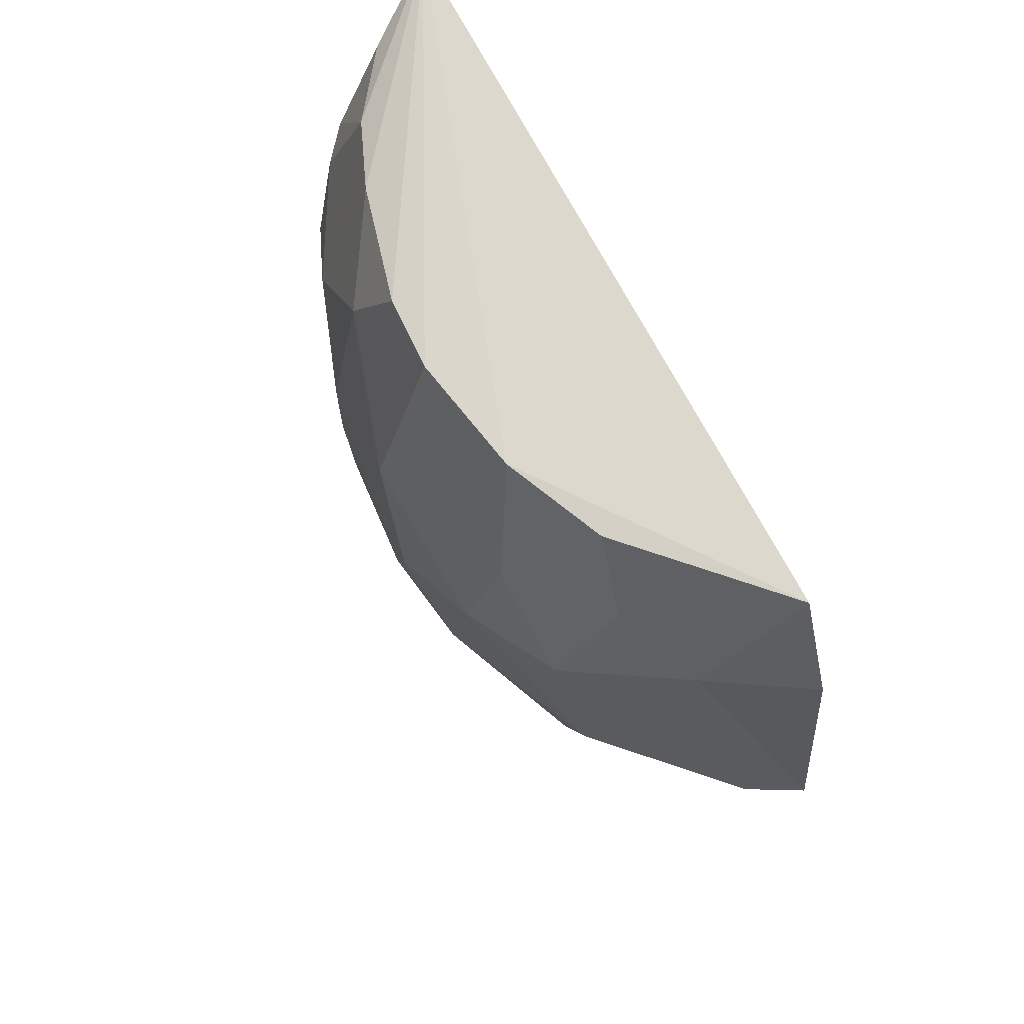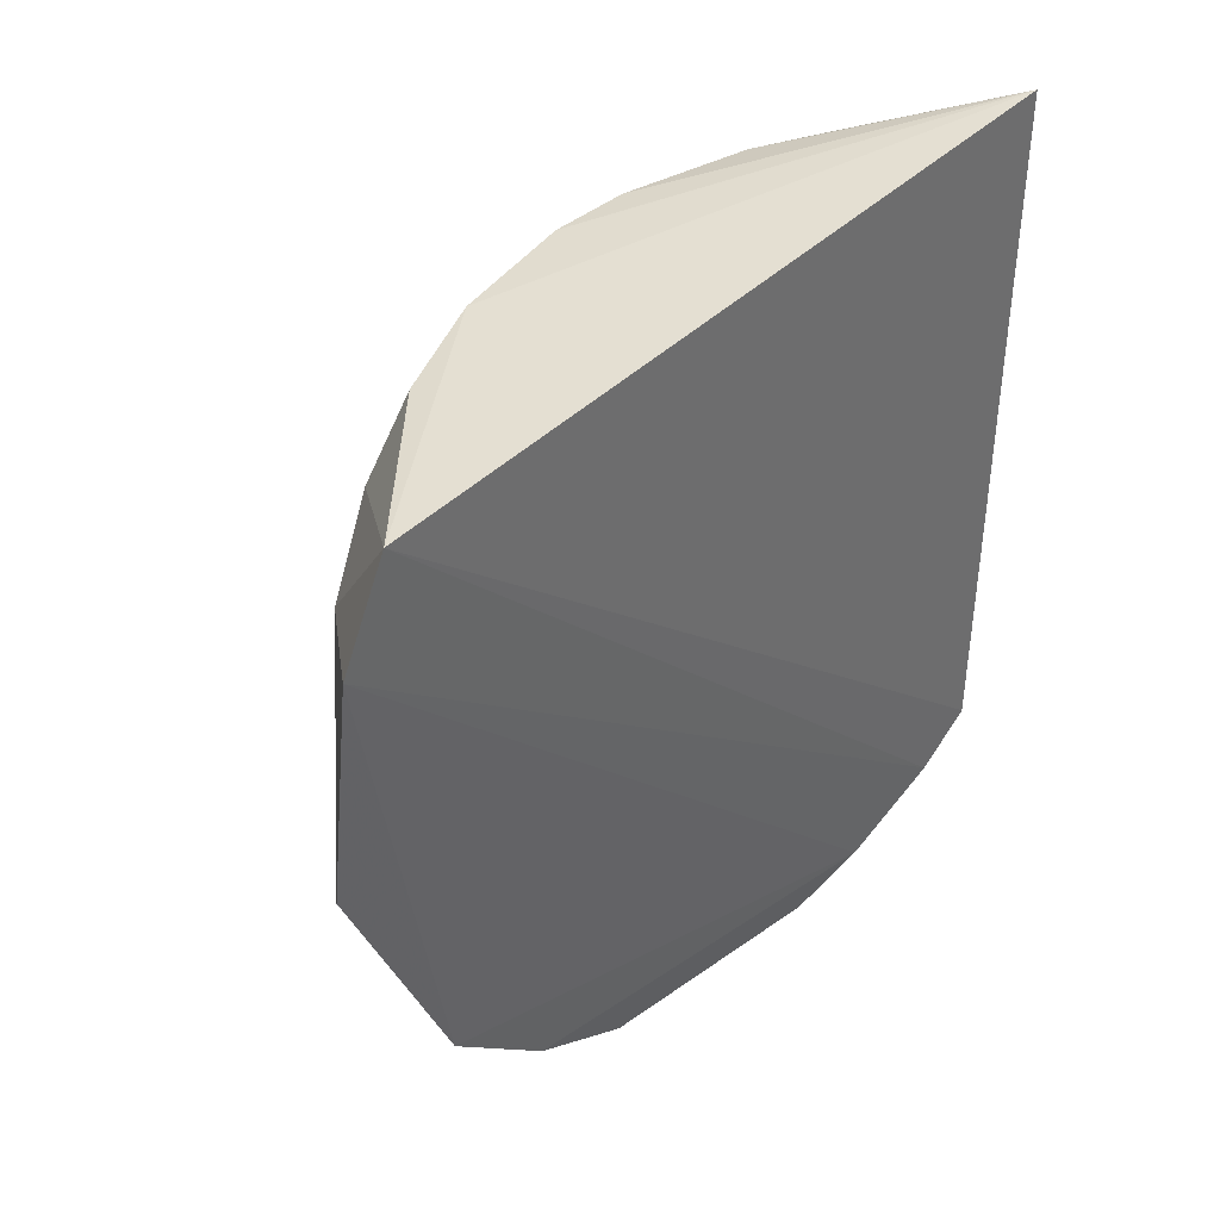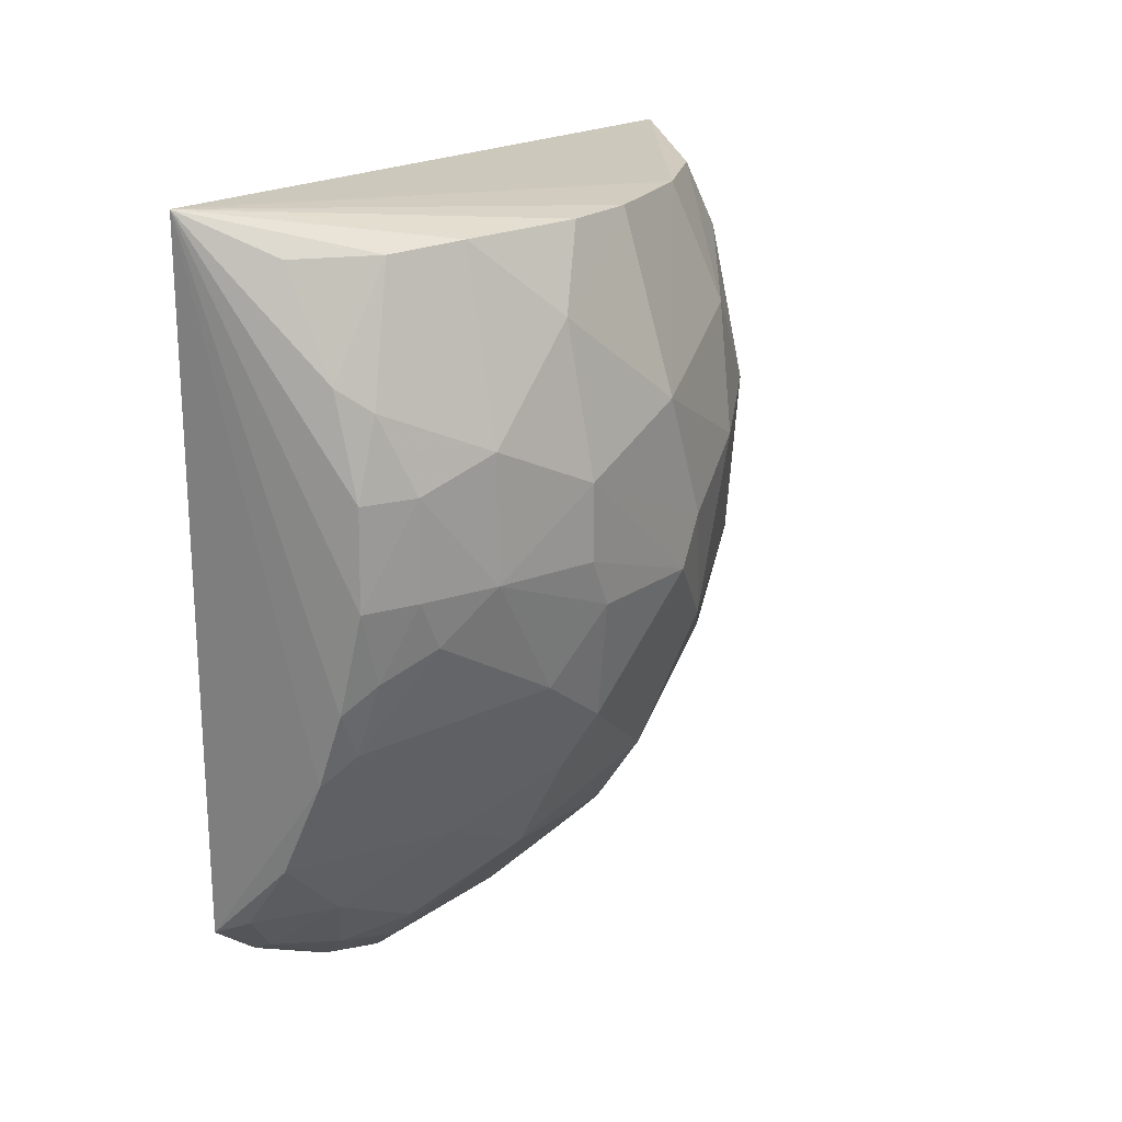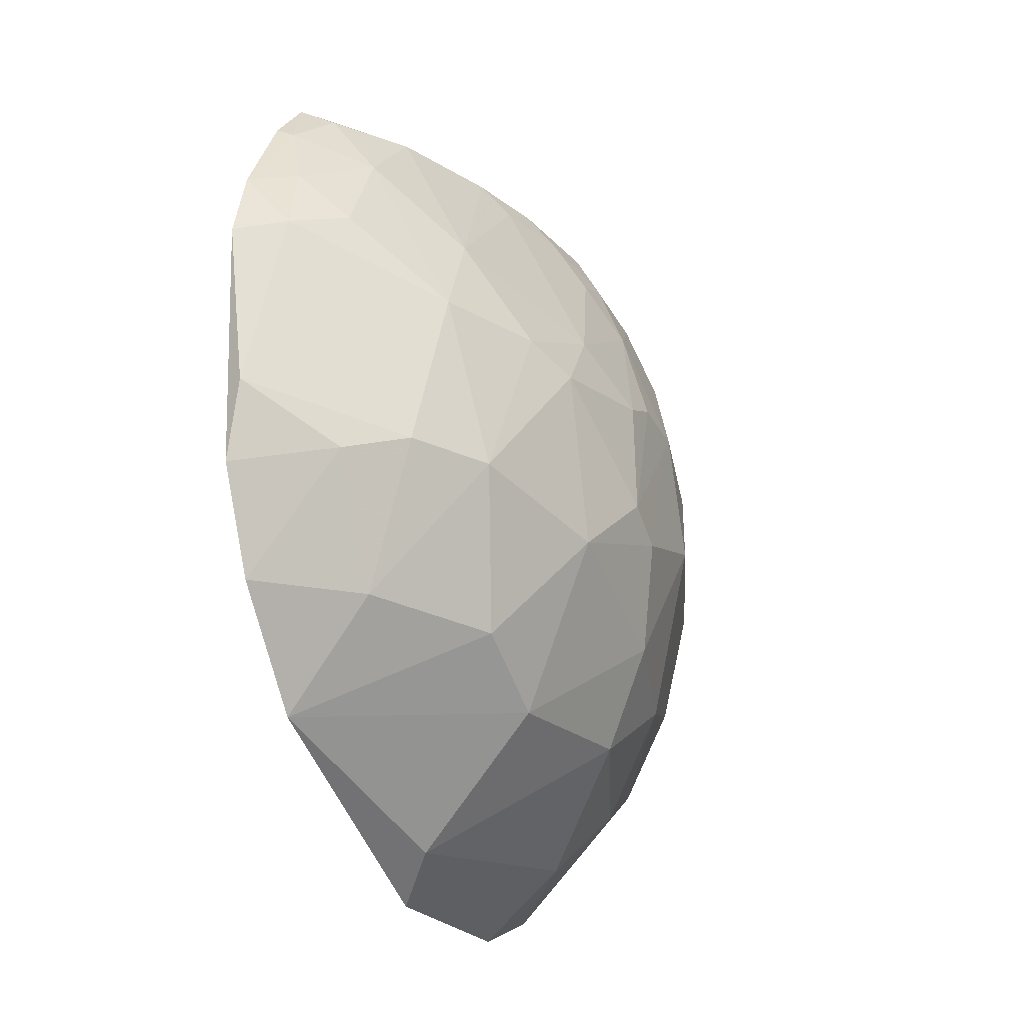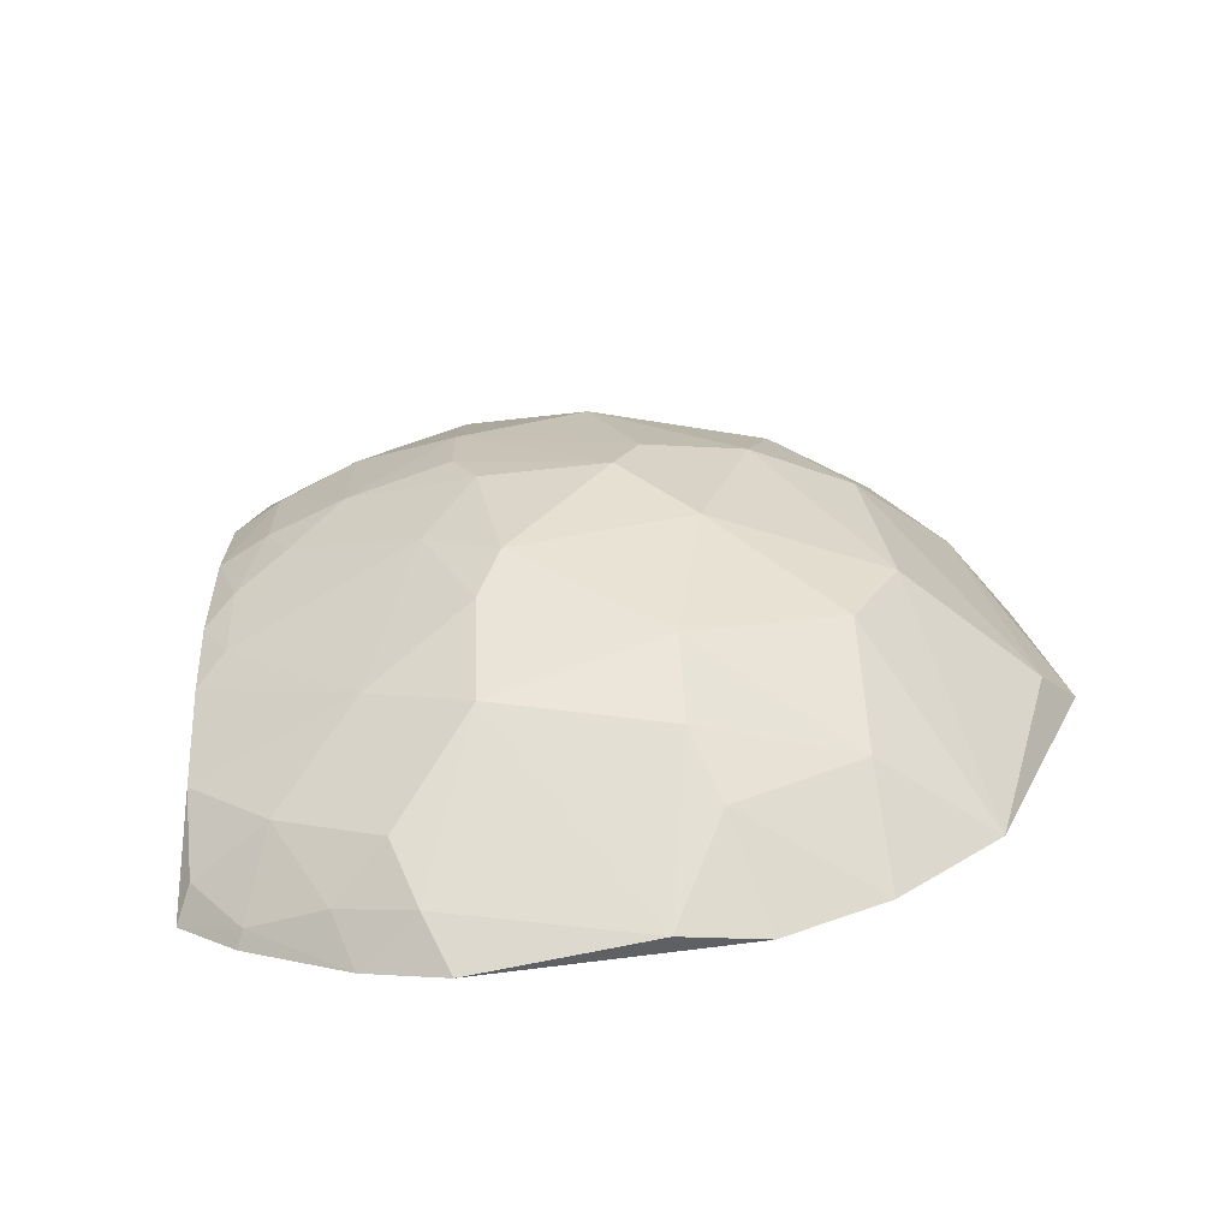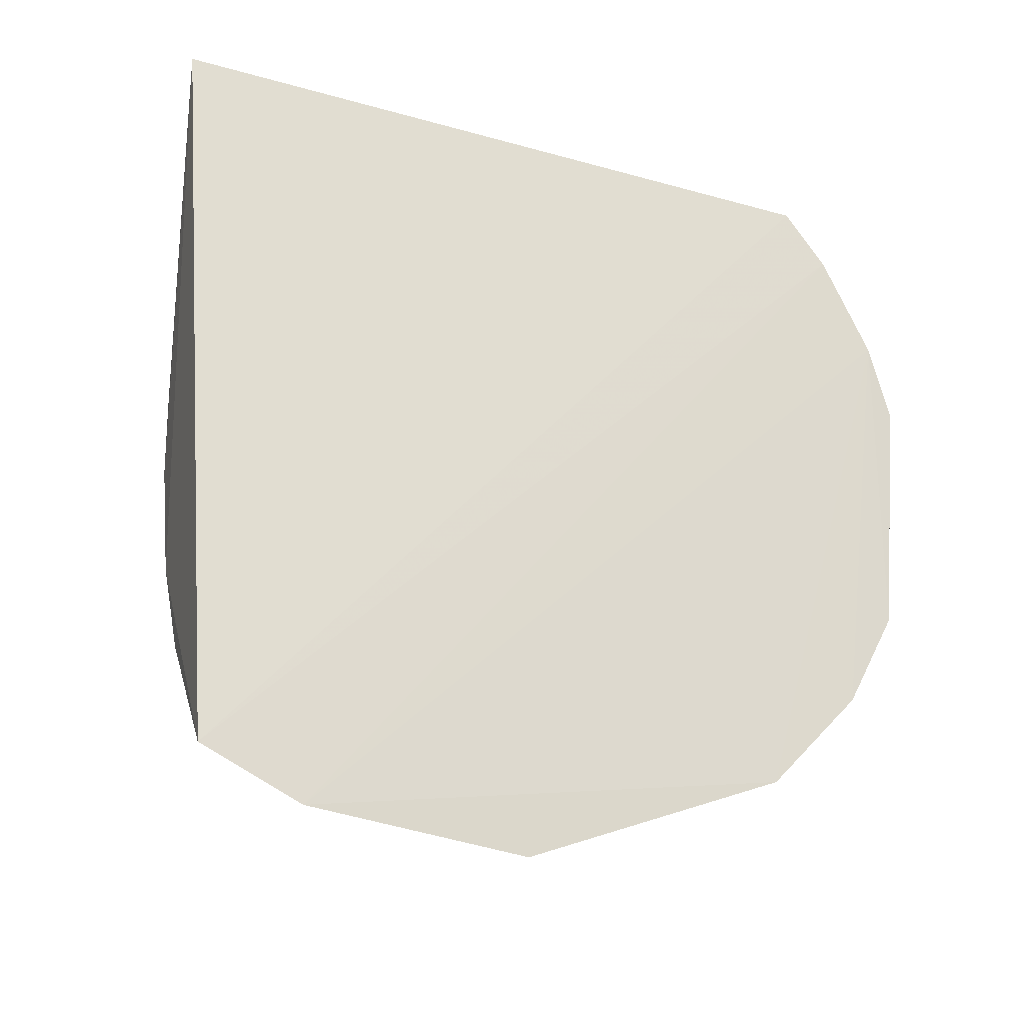
<metadata>
{"format":"obj","ext":"obj","renderer":"f3d","projection":"perspective","resolution":1024,"background":"white","views":[{"elev":65.5,"azim":156.1,"up":"+Y"},{"elev":43.6,"azim":-132.5,"up":"+Y"},{"elev":20.5,"azim":36.4,"up":"+Y"},{"elev":-28.1,"azim":21.5,"up":"+Z"},{"elev":-69.8,"azim":95.3,"up":"+Y"},{"elev":-22.6,"azim":-114.2,"up":"+Z"}]}
</metadata>
<code>
v 0.1919 -0.2912 -0.1322
v 0.3483 -0.04354 -0.2175
v 0.2873 -0.0708 -0.001547
v 0.2183 0.1818 0.02806
v 0.1909 0.1016 -0.4357
v 0.3315 0.05766 -0.07385
v 0.1942 -0.2219 0.002688
v 0.2867 -0.2004 -0.1482
v 0.347 -0.04253 -0.1471
v 0.3016 0.0424 -0.003934
v 0.2997 0.1563 -0.2731
v 0.2713 -0.1147 -0.001541
v 0.191 -0.2771 -0.08734
v 0.1927 0.1604 -0.4076
v 0.19 -0.1897 -0.3907
v 0.3159 -0.01289 -0.03126
v 0.3482 0.05734 -0.2036
v 0.3312 -0.1149 -0.1611
v 0.288 0.156 -0.04506
v 0.3012 -0.01351 -0.003415
v 0.3022 0.0287 -0.3451
v 0.2412 -0.213 -0.04702
v 0.192 -0.2468 -0.02946
v 0.2423 -0.2428 -0.2592
v 0.1903 -0.2468 -0.3328
v 0.3321 -0.01304 -0.074
v 0.3169 0.04257 -0.03106
v 0.3484 0.02916 -0.1324
v 0.2845 -0.1722 -0.09133
v 0.2883 0.09942 -0.003429
v 0.3168 0.1572 -0.1596
v 0.2998 -0.05593 -0.017
v 0.2728 0.1136 -0.3576
v 0.216 -0.05805 -0.4297
v 0.2854 -0.1279 -0.3297
v 0.3318 0.01351 -0.2882
v 0.2436 -0.1719 -0.00217
v 0.2415 -0.2433 -0.1051
v 0.2129 -0.2137 -0.005332
v 0.2009 -0.2861 -0.2304
v 0.3009 -0.1711 -0.2443
v 0.1911 -0.2782 -0.2762
v 0.33 -0.08526 -0.1195
v 0.3479 -0.01425 -0.1331
v 0.3483 -0.015 -0.2313
v 0.3169 -0.1439 -0.1486
v 0.2606 0.1578 -0.002514
v 0.3018 0.08579 -0.01782
v 0.3163 0.157 -0.2033
v 0.3027 0.1577 -0.08791
v 0.3314 0.1137 -0.1324
v 0.3163 -0.04102 -0.04518
v 0.2848 -0.0988 -0.01671
v 0.2715 0.155 -0.3298
v 0.3153 0.08523 -0.3012
v 0.2447 0.08494 -0.3995
v 0.1914 -0.02992 -0.451
v 0.2865 -0.07188 -0.3571
v 0.2416 -0.1996 -0.3294
v 0.2162 -0.2702 -0.1187
v 0.2139 -0.2564 -0.0762
v 0.2011 -0.2431 -0.03281
v 0.2718 -0.2147 -0.2443
v 0.3307 -0.08671 -0.26
f 12 3 4
f 12 4 7
f 14 7 4
f 14 4 11
f 15 13 5
f 18 2 9
f 20 10 4
f 20 4 3
f 23 7 14
f 23 14 5
f 23 5 13
f 25 13 15
f 27 20 16
f 27 10 20
f 27 26 6
f 27 16 26
f 28 6 26
f 29 22 8
f 30 4 10
f 32 20 3
f 32 16 20
f 37 12 7
f 37 29 12
f 37 22 29
f 38 8 22
f 39 37 7
f 39 22 37
f 42 1 13
f 42 13 25
f 42 40 1
f 42 25 24
f 42 24 40
f 43 18 9
f 43 9 26
f 44 9 2
f 44 2 28
f 44 28 26
f 44 26 9
f 45 28 2
f 45 17 28
f 45 36 17
f 46 29 8
f 46 43 29
f 46 18 43
f 46 41 18
f 46 8 41
f 47 30 19
f 47 19 4
f 47 4 30
f 48 30 10
f 48 10 27
f 48 27 6
f 48 6 19
f 48 19 30
f 49 11 4
f 49 4 31
f 49 17 11
f 50 31 4
f 50 4 19
f 50 19 6
f 51 28 17
f 51 49 31
f 51 17 49
f 51 6 28
f 51 50 6
f 51 31 50
f 52 26 16
f 52 16 32
f 52 43 26
f 53 32 3
f 53 3 12
f 53 12 29
f 53 29 43
f 53 52 32
f 53 43 52
f 54 33 14
f 54 14 11
f 55 21 33
f 55 36 21
f 55 11 17
f 55 17 36
f 55 54 11
f 55 33 54
f 56 33 21
f 56 5 14
f 56 14 33
f 56 21 34
f 57 34 15
f 57 15 5
f 57 56 34
f 57 5 56
f 58 34 21
f 58 21 36
f 58 35 15
f 58 15 34
f 59 25 15
f 59 15 35
f 59 24 25
f 59 35 41
f 60 13 1
f 60 1 40
f 60 40 8
f 60 8 38
f 61 60 38
f 61 13 60
f 61 38 22
f 62 39 7
f 62 7 23
f 62 23 13
f 62 13 61
f 62 61 22
f 62 22 39
f 63 40 24
f 63 8 40
f 63 41 8
f 63 59 41
f 63 24 59
f 64 41 35
f 64 2 18
f 64 18 41
f 64 35 58
f 64 58 36
f 64 45 2
f 64 36 45

</code>
